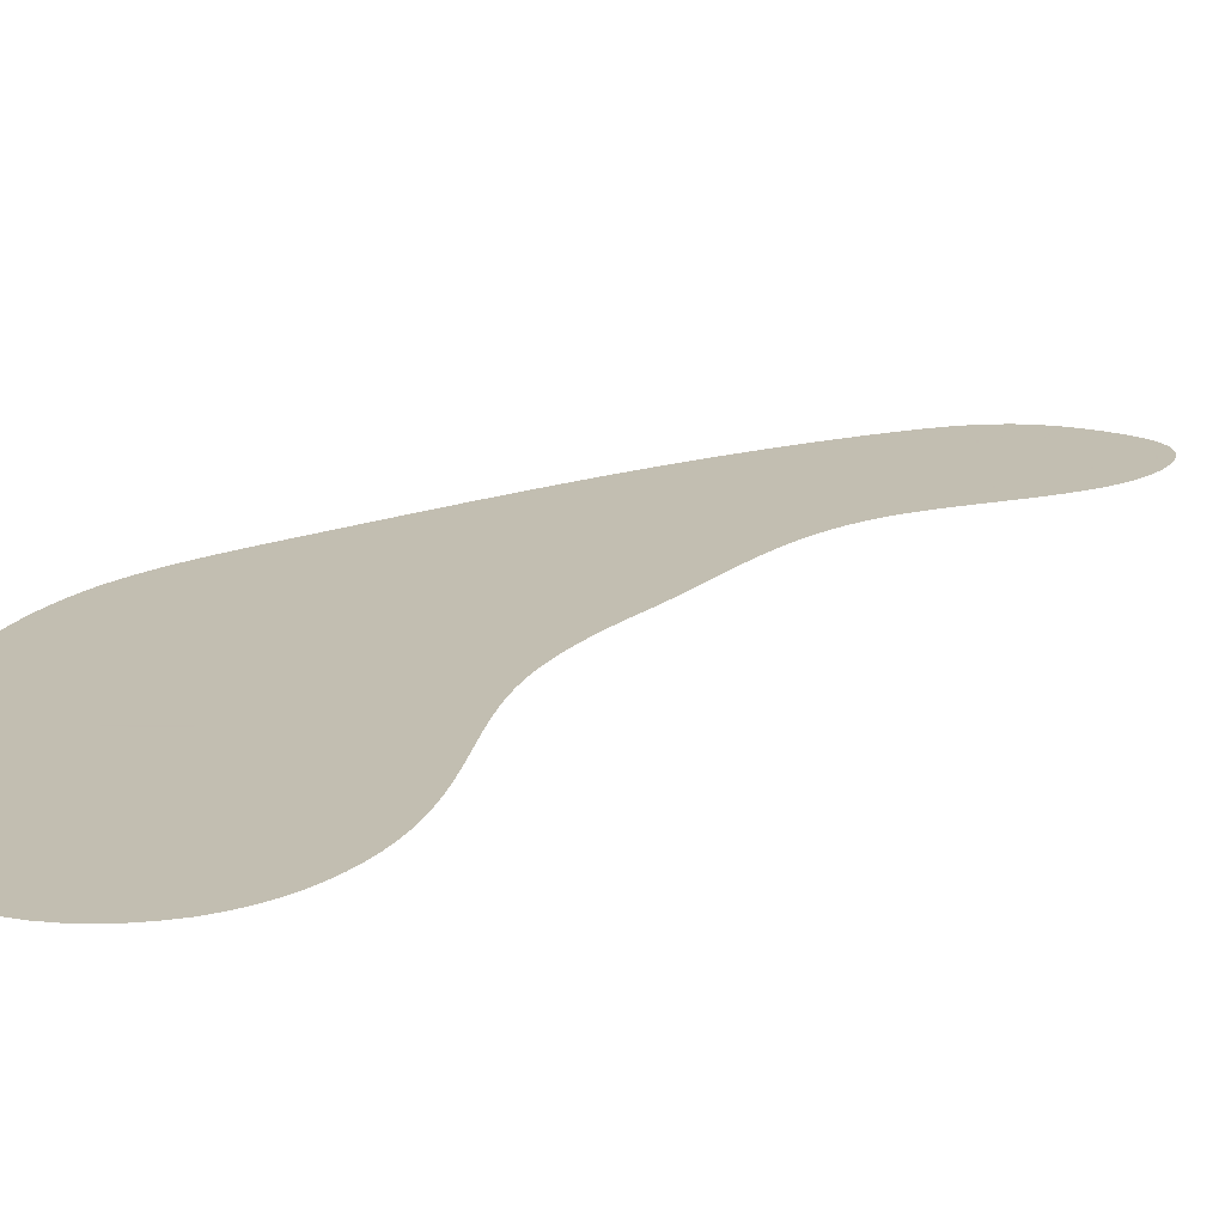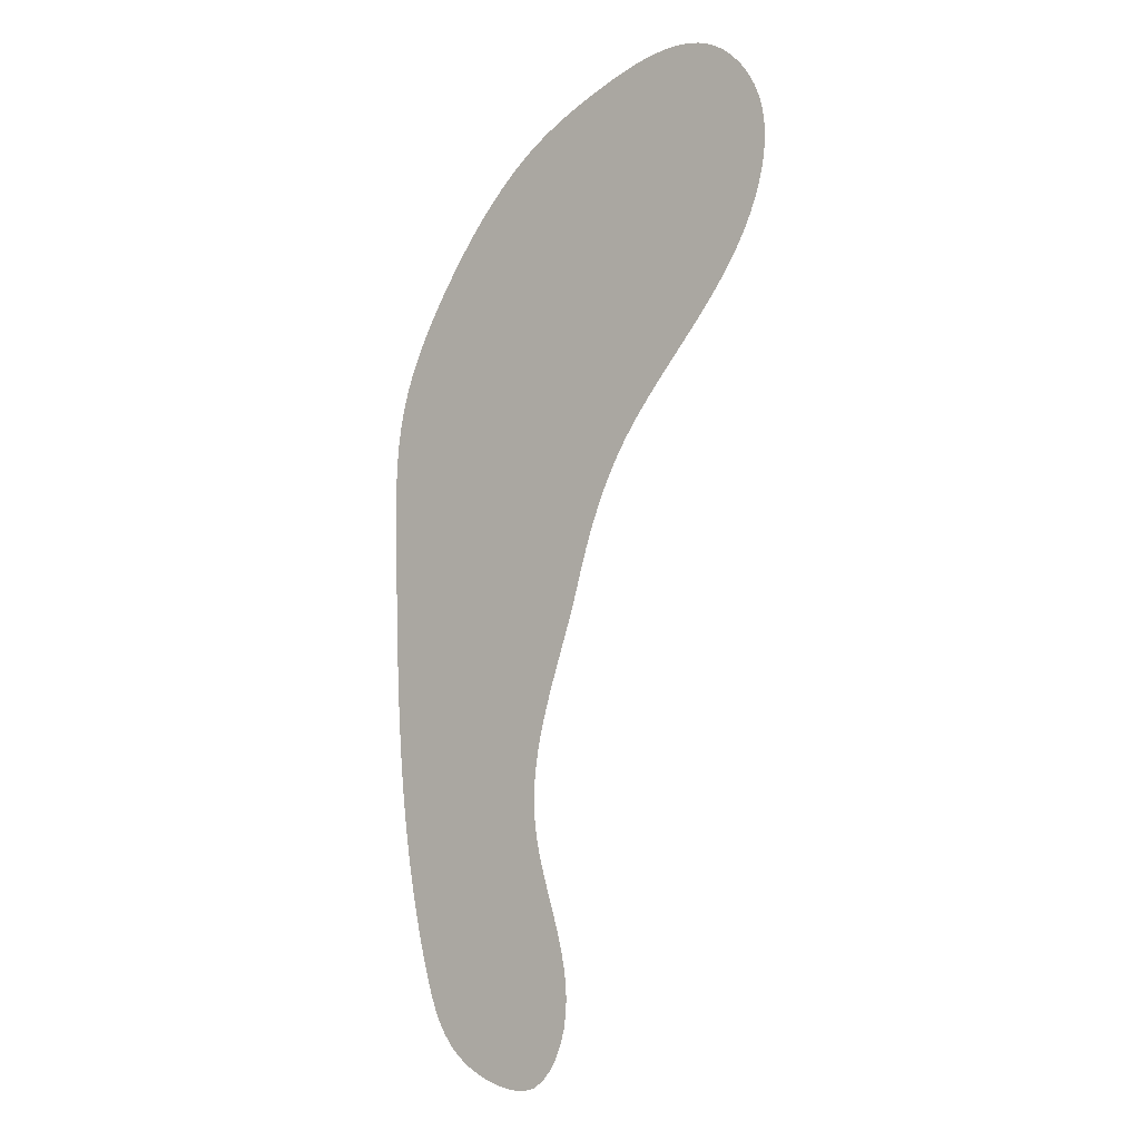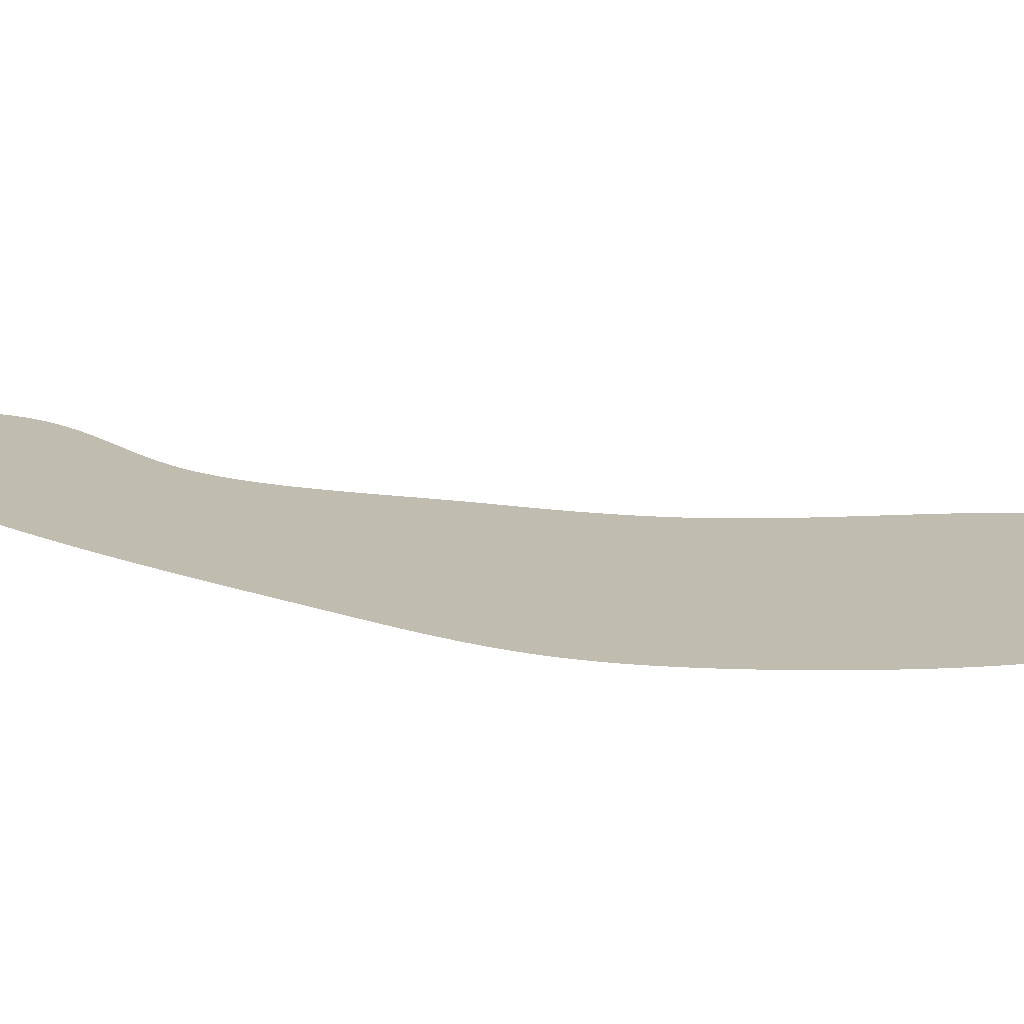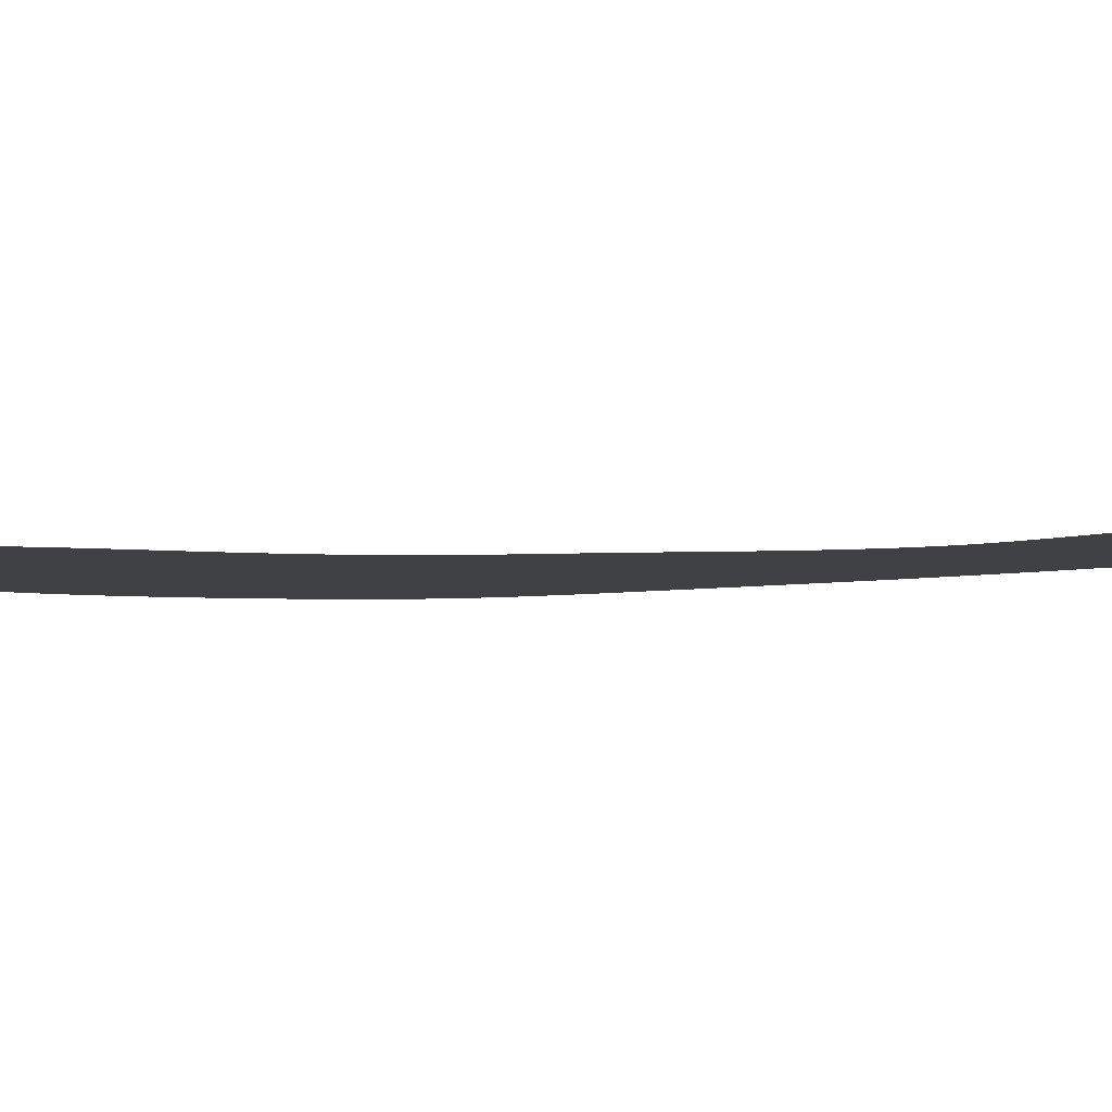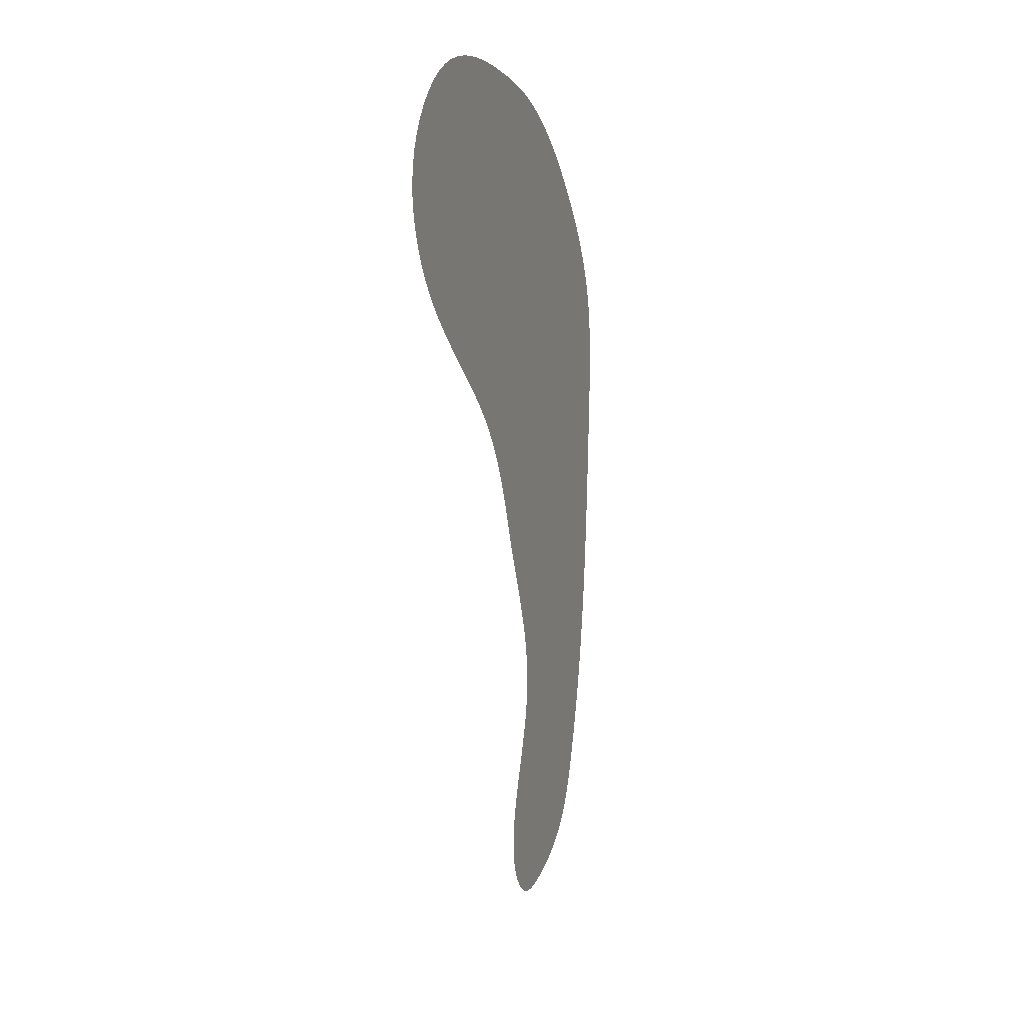
<metadata>
{"format":"obj","ext":"obj","renderer":"f3d","projection":"perspective","resolution":1024,"background":"white","views":[{"elev":17.1,"azim":-130.1,"up":"+Z"},{"elev":-7.5,"azim":-141.5,"up":"+Y"},{"elev":16.5,"azim":125.1,"up":"+Z"},{"elev":-5.9,"azim":-64.8,"up":"+Z"},{"elev":20.3,"azim":-66.9,"up":"+Y"}]}
</metadata>
<code>
v -112.9 -186.7 42
v -113.8 -183.8 42
v -114.7 -180.9 42
v -115.7 -178.1 42
v -116.7 -175.3 42
v -117.9 -172.5 42
v -119.1 -169.7 42
v -120.4 -167 42
v -121.8 -164.4 42
v -123.3 -161.8 42
v -124.9 -159.2 42
v -126.7 -156.8 42
v -128.5 -154.4 42
v -130.3 -152 42
v -132.2 -149.7 42
v -134.2 -147.4 42
v -136.2 -145.1 42
v -138.2 -142.9 42
v -140.1 -140.6 42
v -142.1 -138.3 42
v -144 -136 42
v -145.9 -133.7 42
v -147.8 -131.3 42
v -149.5 -128.9 42
v -151.2 -126.4 42
v -152.8 -123.8 42
v -154.2 -121.2 42
v -155.5 -118.5 42
v -156.7 -115.7 42
v -157.6 -112.8 42
v -158.4 -109.9 42
v -158.9 -107 42
v -159.2 -104 42
v -159.1 -101 42
v -158.8 -97.97 42
v -158 -95.06 42
v -156.8 -92.29 42
v -155.4 -89.67 42
v -153.6 -87.25 42
v -151.5 -85.1 42
v -149.1 -83.23 42
v -146.5 -81.76 42
v -143.7 -80.74 42
v -140.7 -80.16 42
v -137.7 -80.02 42
v -134.7 -80.19 42
v -131.8 -80.63 42
v -128.8 -81.27 42
v -125.9 -82.09 42
v -123.1 -83.02 42
v -120.2 -84.06 42
v -117.4 -85.16 42
v -114.7 -86.31 42
v -111.9 -87.53 42
v -109.2 -88.82 42
v -106.5 -90.21 42
v -103.9 -91.7 42
v -101.4 -93.3 42
v -98.92 -95.04 42
v -96.55 -96.89 42
v -94.26 -98.84 42
v -92.05 -100.9 42
v -89.92 -103 42
v -87.87 -105.2 42
v -85.88 -107.5 42
v -83.96 -109.8 42
v -82.11 -112.2 42
v -80.3 -114.6 42
v -78.55 -117 42
v -76.84 -119.5 42
v -75.18 -122 42
v -73.57 -124.5 42
v -72.02 -127.1 42
v -70.54 -129.7 42
v -69.14 -132.4 42
v -67.84 -135.1 42
v -66.63 -137.9 42
v -65.56 -140.7 42
v -64.62 -143.5 42
v -63.82 -146.4 42
v -63.19 -149.4 42
v -62.71 -152.3 42
v -62.35 -155.3 42
v -62.11 -158.3 42
v -61.97 -161.3 42
v -61.9 -164.3 42
v -61.89 -167.3 42
v -61.93 -170.4 42
v -62 -173.4 42
v -62.08 -176.4 42
v -62.16 -179.4 42
v -62.25 -182.4 42
v -62.33 -185.4 42
v -62.42 -188.4 42
v -62.51 -191.4 42
v -62.61 -194.4 42
v -62.72 -197.4 42
v -62.84 -200.4 42
v -62.97 -203.4 42
v -63.11 -206.4 42
v -63.27 -209.4 42
v -63.45 -212.4 42
v -63.65 -215.4 42
v -63.87 -218.5 42
v -64.12 -221.4 42
v -64.39 -224.4 42
v -64.68 -227.4 42
v -65.01 -230.4 42
v -65.36 -233.4 42
v -65.75 -236.4 42
v -66.17 -239.4 42
v -66.63 -242.4 42
v -67.12 -245.3 42
v -67.65 -248.3 42
v -68.22 -251.2 42
v -68.83 -254.2 42
v -69.47 -257.1 42
v -70.16 -260.1 42
v -70.9 -263 42
v -71.67 -265.9 42
v -72.5 -268.8 42
v -73.43 -271.6 42
v -74.49 -274.4 42
v -75.78 -277.2 42
v -77.33 -279.7 42
v -79.18 -282.1 42
v -81.38 -284.1 42
v -83.83 -285.9 42
v -86.48 -287.3 42
v -89.27 -288.4 42
v -92.14 -289.3 42
v -95.1 -289.9 42
v -98.1 -290 42
v -101 -289.3 42
v -103.5 -287.7 42
v -105.5 -285.4 42
v -107 -282.8 42
v -108.2 -280 42
v -109 -277.2 42
v -109.4 -274.2 42
v -109.6 -271.2 42
v -109.4 -268.2 42
v -109 -265.2 42
v -108.4 -262.2 42
v -107.7 -259.3 42
v -106.8 -256.4 42
v -105.9 -253.6 42
v -105 -250.7 42
v -104.1 -247.8 42
v -103.3 -245 42
v -102.5 -242 42
v -101.9 -239.1 42
v -101.4 -236.1 42
v -101.2 -233.1 42
v -101.2 -230.1 42
v -101.4 -227.1 42
v -101.8 -224.1 42
v -102.3 -221.2 42
v -102.9 -218.2 42
v -103.7 -215.3 42
v -104.5 -212.4 42
v -105.4 -209.6 42
v -106.4 -206.7 42
v -107.3 -203.9 42
v -108.3 -201 42
v -109.3 -198.2 42
v -110.3 -195.3 42
v -111.2 -192.5 42
v -112.1 -189.6 42
f 5 87 86
f 4 88 87
f 3 89 88
f 86 85 5
f 8 81 80
f 82 81 7
f 82 7 83
f 84 6 85
f 90 89 3
f 92 91 1
f 93 167 94
f 92 169 93
f 2 91 90
f 96 164 97
f 165 96 95
f 98 163 99
f 163 98 97
f 95 94 166
f 100 99 162
f 79 8 80
f 66 65 15
f 15 67 66
f 68 67 14
f 64 16 65
f 19 60 59
f 60 18 61
f 18 62 61
f 63 62 17
f 68 13 69
f 9 77 76
f 77 9 78
f 84 83 7
f 76 75 10
f 70 12 71
f 13 70 69
f 74 73 11
f 72 11 73
f 10 75 74
f 12 72 71
f 79 78 8
f 63 17 64
f 158 104 103
f 105 157 106
f 104 158 105
f 158 103 159
f 108 107 156
f 154 110 109
f 155 109 108
f 107 106 156
f 103 102 159
f 113 112 152
f 114 151 115
f 152 114 113
f 111 153 112
f 117 149 118
f 149 117 116
f 147 120 119
f 148 119 118
f 116 115 150
f 110 154 111
f 101 160 102
f 154 153 111
f 145 122 121
f 122 144 123
f 152 112 153
f 154 109 155
f 157 156 106
f 121 120 146
f 151 114 152
f 156 155 108
f 157 105 158
f 123 143 124
f 126 125 142
f 127 126 142
f 141 128 127
f 129 128 140
f 138 131 130
f 130 129 139
f 137 132 131
f 133 132 136
f 134 133 135
f 142 125 124
f 100 161 101
f 58 20 59
f 51 50 27
f 26 52 51
f 53 52 25
f 49 29 50
f 44 40 45
f 48 47 32
f 46 45 38
f 48 30 49
f 46 33 47
f 55 22 21
f 56 21 57
f 56 55 21
f 54 22 55
f 59 20 19
f 19 18 60
f 16 64 17
f 17 62 18
f 21 20 57
f 53 23 54
f 65 16 15
f 44 43 40
f 43 41 40
f 39 38 45
f 39 45 40
f 46 38 37
f 35 37 36
f 33 46 34
f 34 46 35
f 46 37 35
f 47 33 32
f 26 25 52
f 53 24 23
f 24 53 25
f 23 22 54
f 48 31 30
f 30 29 49
f 28 27 50
f 50 29 28
f 27 26 51
f 31 48 32
f 41 43 42
f 160 159 102
f 149 148 118
f 150 149 116
f 164 96 165
f 162 161 100
f 162 99 163
f 163 97 164
f 160 101 161
f 147 146 120
f 136 135 133
f 145 121 146
f 144 122 145
f 147 119 148
f 143 142 124
f 130 139 138
f 132 137 136
f 131 138 137
f 127 142 141
f 143 123 144
f 151 150 115
f 9 8 78
f 6 5 85
f 7 6 84
f 8 7 81
f 14 13 68
f 15 14 67
f 11 10 74
f 12 11 72
f 13 12 70
f 9 76 10
f 166 94 167
f 140 139 129
f 140 128 141
f 91 2 1
f 4 3 88
f 93 169 168
f 168 167 93
f 166 165 95
f 169 92 1
f 5 4 87
f 3 2 90
f 57 20 58

</code>
